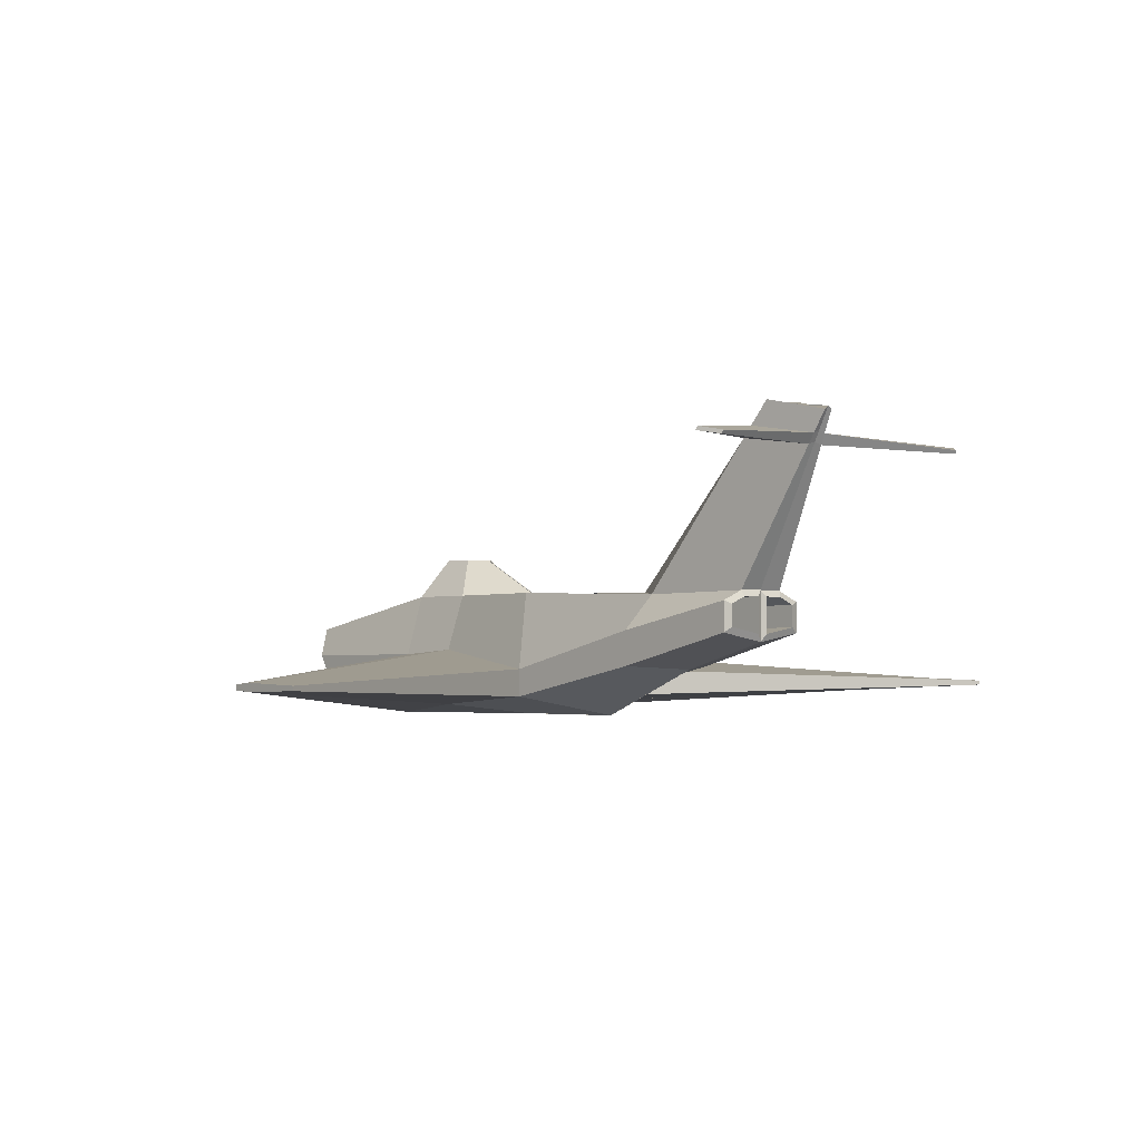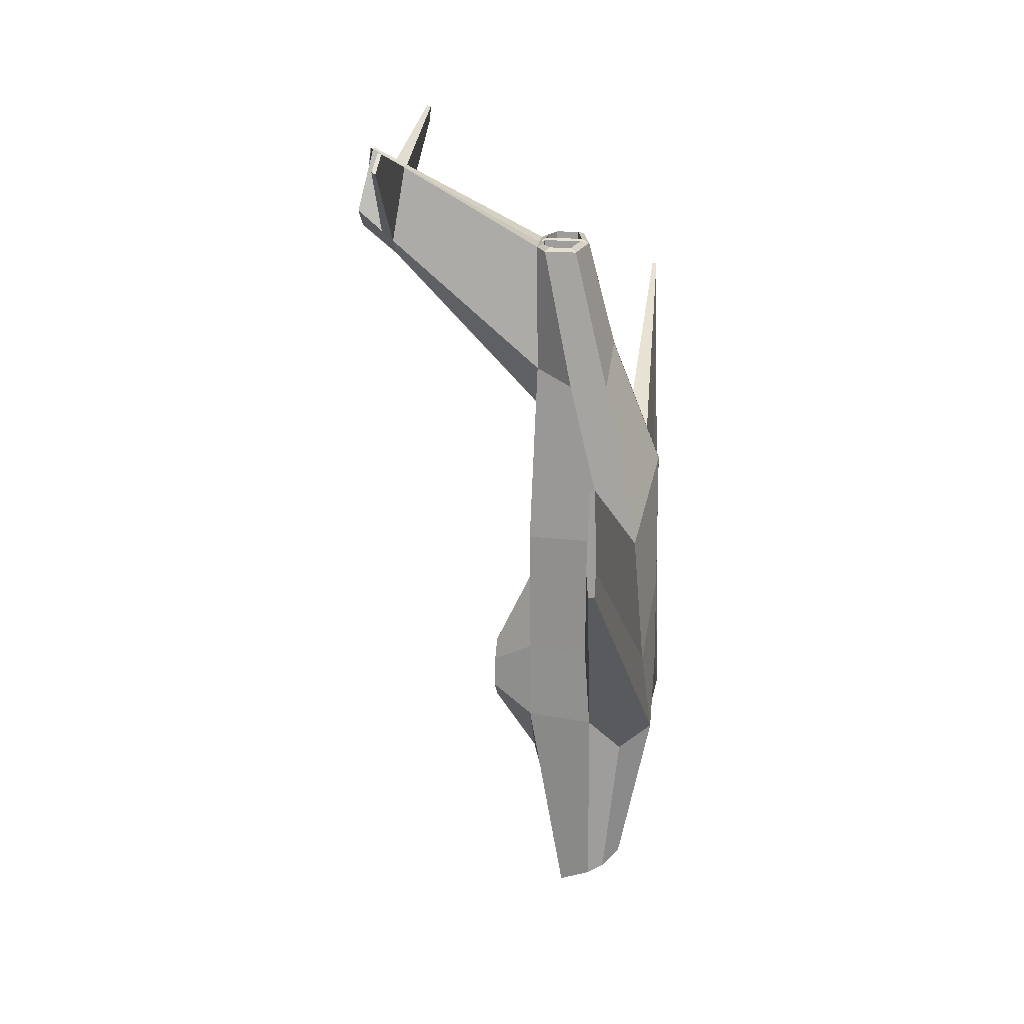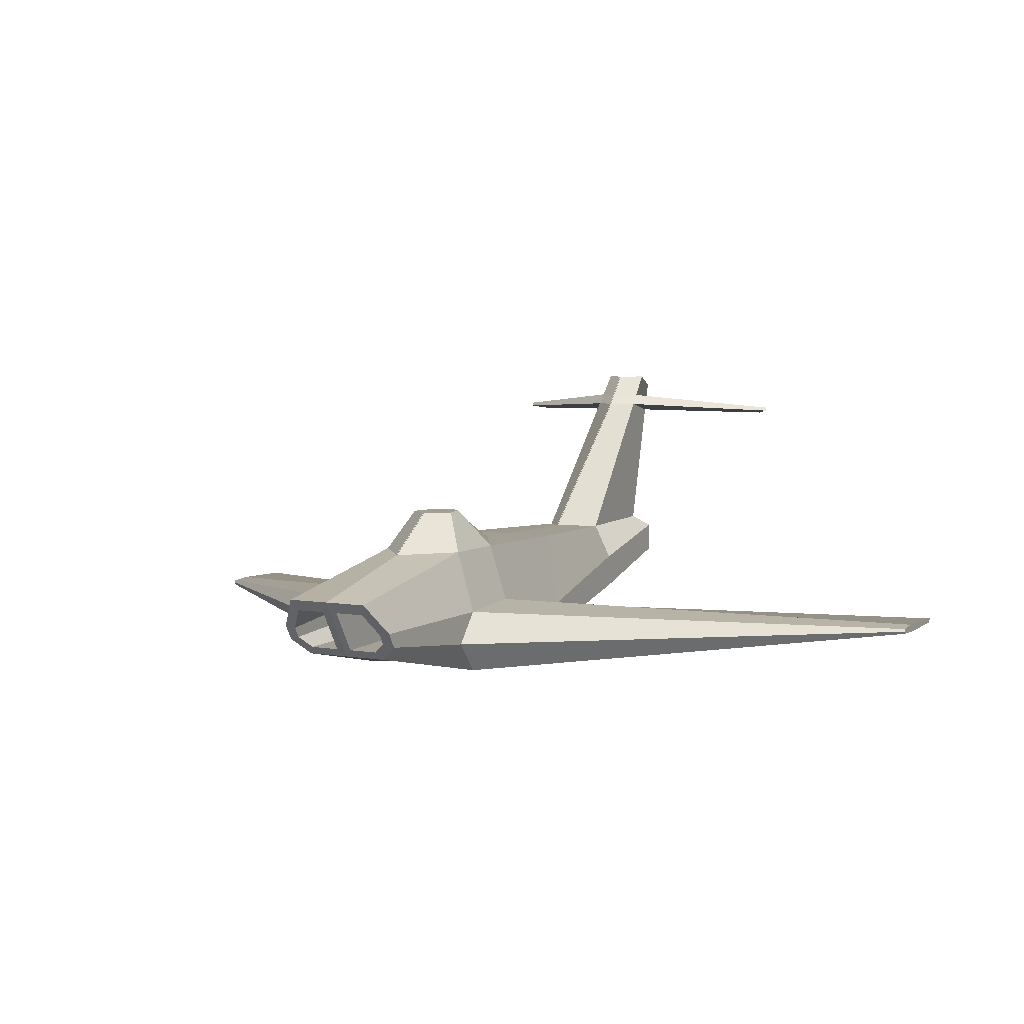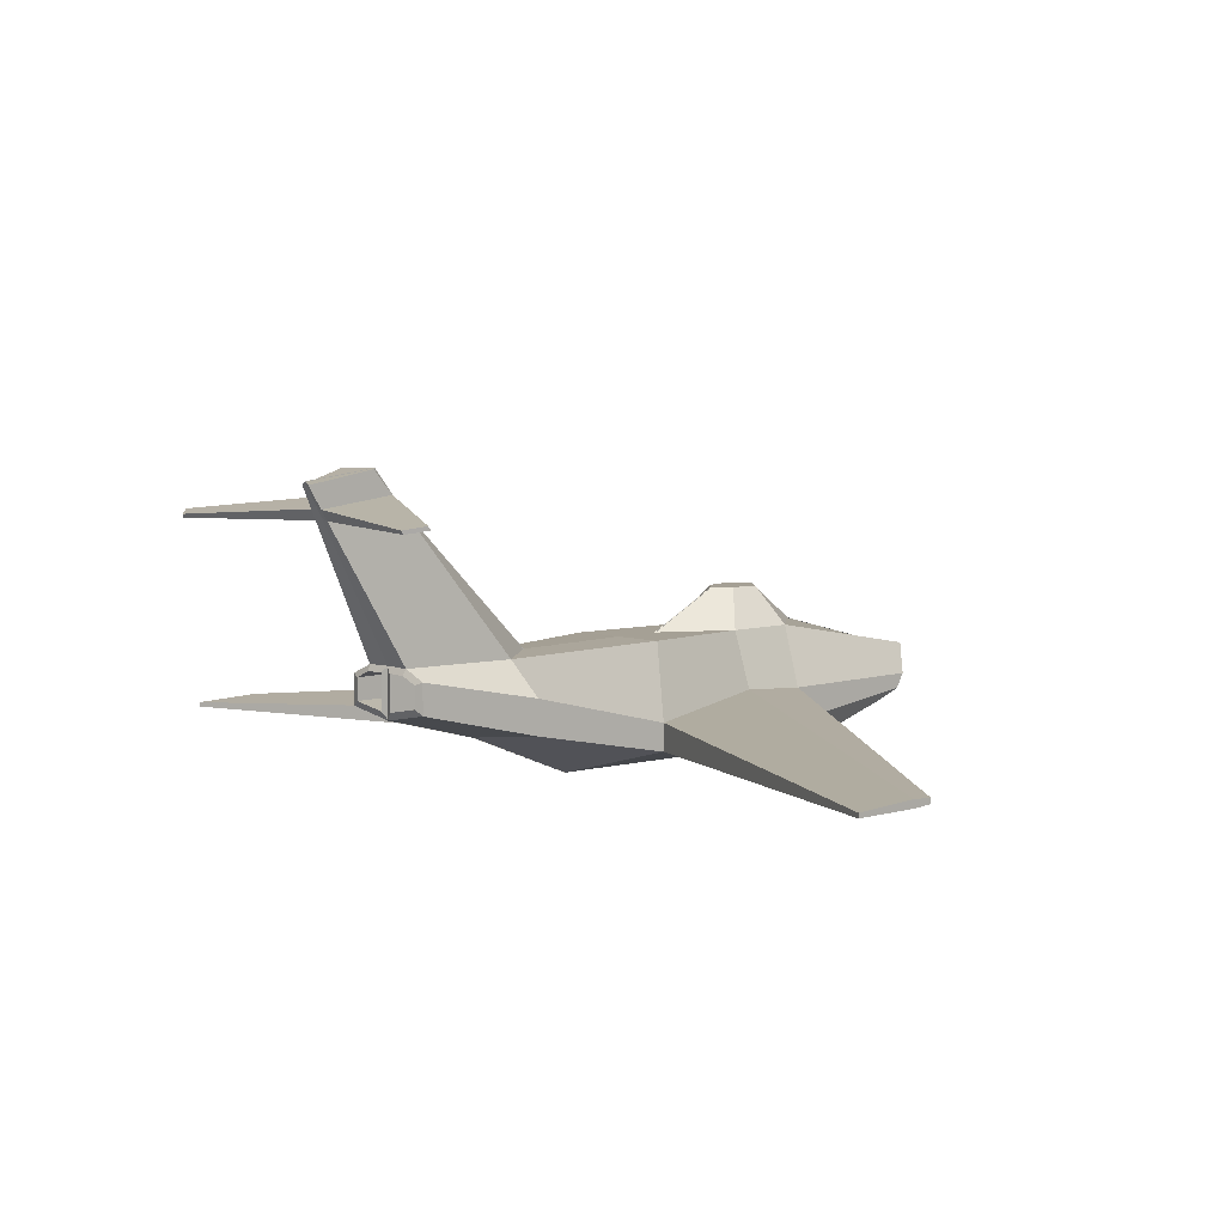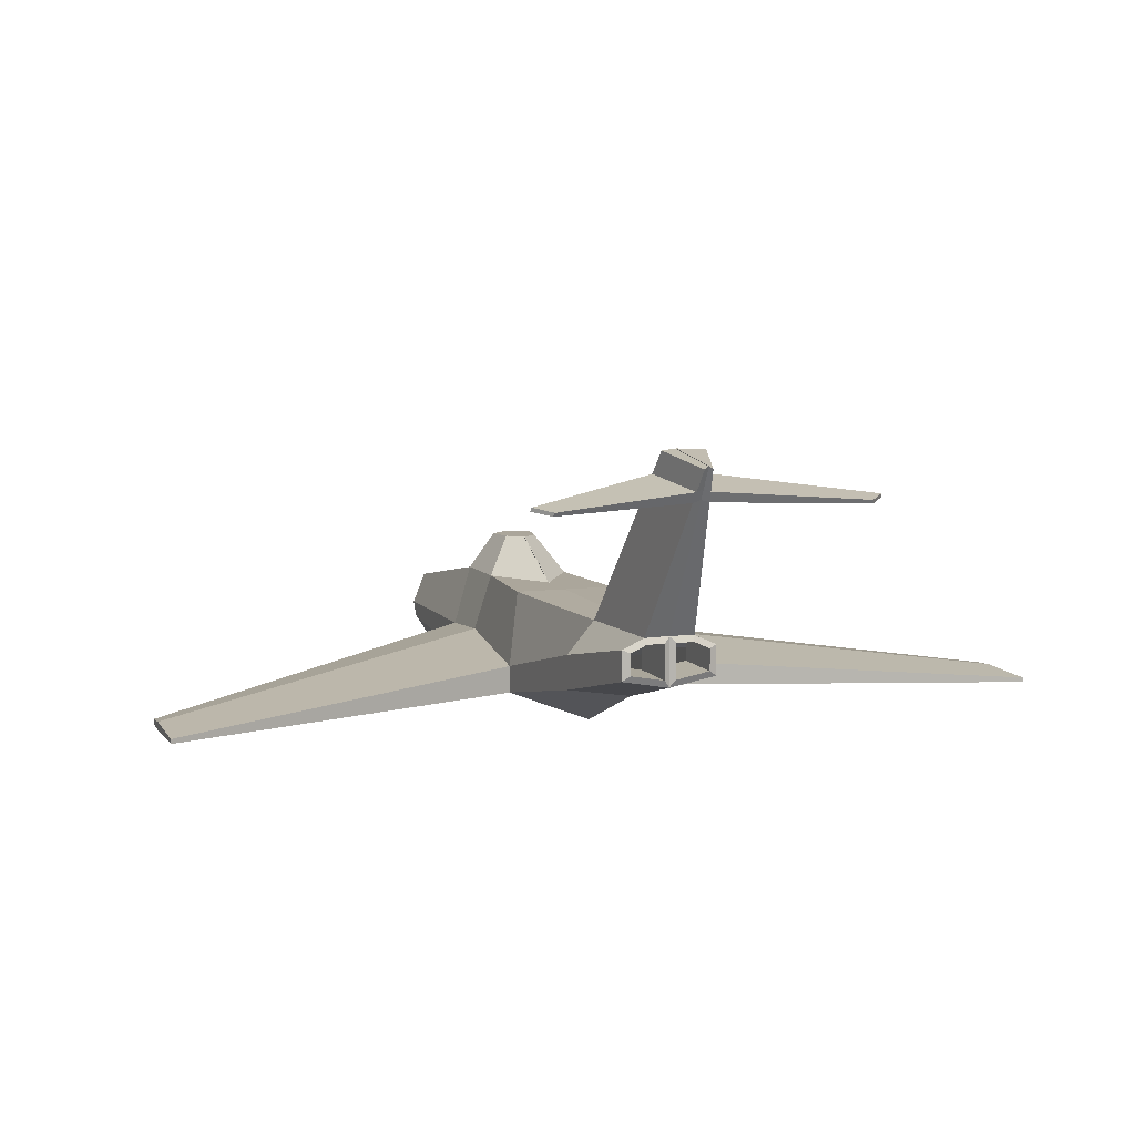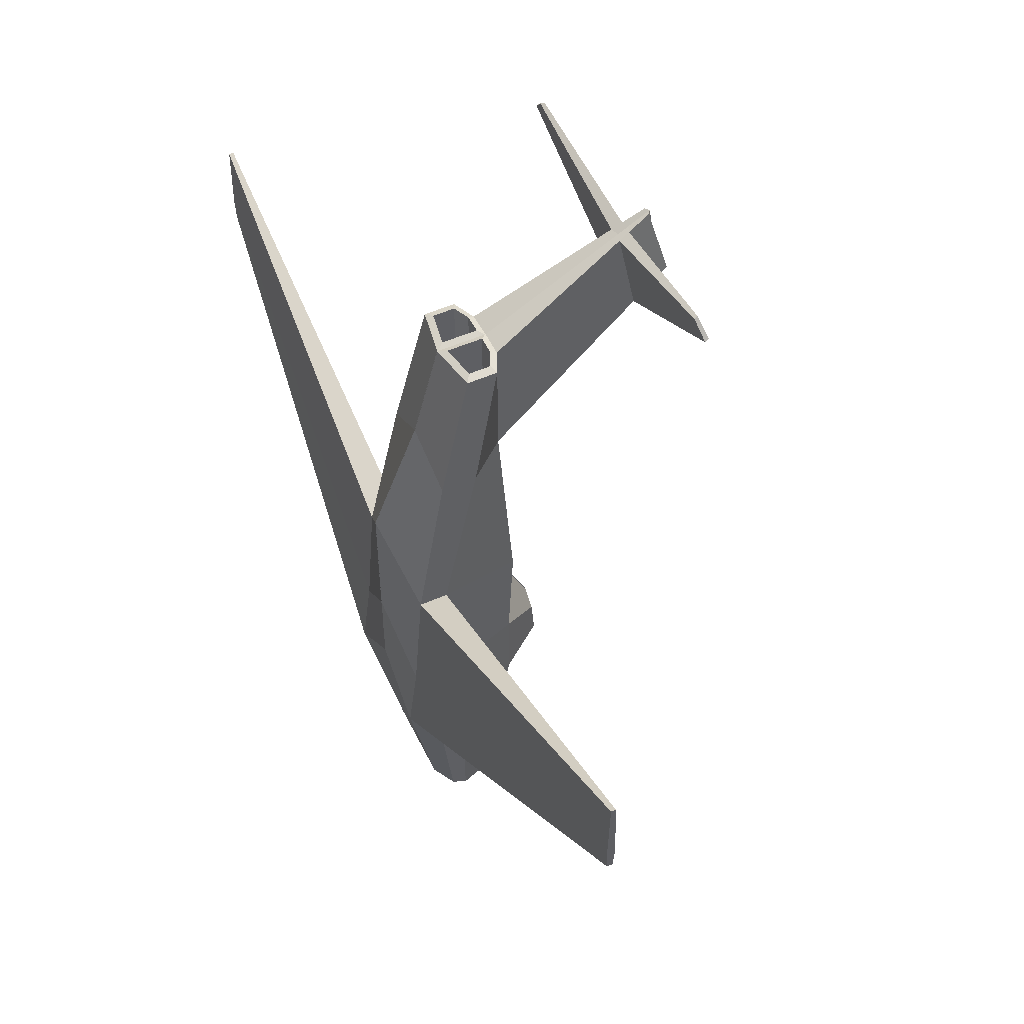
<metadata>
{"format":"obj","ext":"obj","renderer":"f3d","projection":"perspective","resolution":1024,"background":"white","views":[{"elev":-2.3,"azim":-39.5,"up":"+Y"},{"elev":18.2,"azim":-83.4,"up":"+Z"},{"elev":5.4,"azim":-152.0,"up":"+Y"},{"elev":5.9,"azim":45.1,"up":"+Y"},{"elev":8.0,"azim":-19.7,"up":"+Y"},{"elev":51.9,"azim":64.5,"up":"+Z"}]}
</metadata>
<code>
o Cube
v 5.355 7.74 5.071
v 5.713 8.38 5.071
v 5.428 6.952 -5.108
v 5.429 7.902 -5.691
v 6.119 6.952 -5.108
v 6.119 7.902 -5.691
v 6.119 7.601 5.071
v 6.119 8.388 5.071
v 5.133 6.437 -2.683
v 5.133 6.74 0.4422
v 5.275 8.437 0.4422
v 5.418 8.437 -2.683
v 6.119 8.437 -3.546
v 6.119 8.437 0.4422
v 6.119 6.437 -1.885
v 6.119 6.437 1.593
v 5.253 7.237 2.953
v 6.119 8.411 2.445
v 6.119 7.183 3.479
v 5.633 8.357 3.142
v 5.355 8.221 5.071
v 5.133 7.427 -5.4
v 6.119 8.218 5.071
v 6.119 7.427 -5.4
v 5.133 7.188 0.4422
v 5.133 7.437 -2.683
v 5.253 7.797 2.953
v -1.02 6.899 1.77
v -1.02 6.904 3.261
v -1.02 6.977 3.261
v -1.02 6.983 1.77
v 5.133 7.189 -5.254
v 6.119 7.825 5.071
v 6.119 7.189 -5.254
v 5.133 6.937 0.4422
v 5.133 6.937 -3.095
v 5.253 7.517 2.953
v 5.355 7.941 5.071
v -1.02 6.937 3.261
v -1.02 6.937 1.77
v 5.133 6.588 -1.506
v 5.436 8.437 -1.506
v 6.119 8.437 -0.3682
v 6.119 6.437 -0.5316
v 5.133 7.515 -1.506
v -1.02 6.884 2.13
v -1.02 7.012 2.13
v -1.02 6.937 2.13
v 5.311 7.239 -5.298
v 5.514 7.076 -5.198
v 5.988 7.076 -5.198
v 5.514 7.728 -5.598
v 5.988 7.728 -5.598
v 5.988 7.239 -5.298
v 5.311 7.402 -5.398
v 5.988 7.402 -5.398
v 5.311 7.239 -5.298
v 5.514 7.076 -5.198
v 5.988 7.076 -5.198
v 5.514 7.728 -5.598
v 5.988 7.728 -5.598
v 5.988 7.239 -5.298
v 5.311 7.402 -5.398
v 5.988 7.402 -5.398
v 5.191 7.298 -3.844
v 5.456 7.085 -3.713
v 6.077 7.085 -3.713
v 5.457 7.939 -4.237
v 6.077 7.939 -4.237
v 6.077 7.298 -3.844
v 5.191 7.512 -3.975
v 6.077 7.512 -3.975
v 6.119 11.06 6.501
v 6.047 11 6.501
v 6.119 11.2 5.278
v 5.763 11.2 5.576
v 5.746 10.84 5.261
v 6.119 10.84 4.977
v 6.119 10.71 6.316
v 6.003 10.66 6.316
v 6.119 10.67 4.833
v 6.119 10.55 6.227
v 5.738 10.66 5.11
v 5.983 10.5 6.227
v 3.427 10.51 6.554
v 3.435 10.57 6.589
v 3.672 10.46 6.812
v 3.692 10.52 6.832
v 5.853 9.07 -1.911
v 5.753 9.07 -2.337
v 6.119 9.07 -2.651
v 6.119 9.07 -1.667
v 5.477 8.169 5.117
v 5.733 8.283 5.117
v 6.023 8.288 5.117
v 5.477 7.826 5.117
v 6.023 7.726 5.117
v 6.023 7.887 5.117
v 5.477 7.969 5.117
v 6.023 8.167 5.117
v 5.477 8.169 4.183
v 5.733 8.283 4.183
v 6.023 8.288 4.183
v 5.477 7.826 4.183
v 6.023 7.726 4.183
v 6.023 7.887 4.183
v 5.477 7.969 4.183
v 6.023 8.167 4.183
v 6.872 7.74 5.071
v 6.514 8.38 5.071
v 6.798 6.952 -5.108
v 6.798 7.902 -5.691
v 6.108 6.952 -5.108
v 6.108 7.902 -5.691
v 6.108 7.601 5.071
v 6.108 8.388 5.071
v 7.094 6.437 -2.683
v 7.094 6.74 0.4422
v 6.952 8.437 0.4422
v 6.809 8.437 -2.683
v 6.108 8.437 -3.546
v 6.108 8.437 0.4422
v 6.108 6.437 -1.885
v 6.108 6.437 1.593
v 6.974 7.237 2.953
v 6.108 8.411 2.445
v 6.108 7.183 3.479
v 6.594 8.357 3.142
v 6.872 8.221 5.071
v 7.094 7.427 -5.4
v 6.108 8.218 5.071
v 6.108 7.427 -5.4
v 7.094 7.188 0.4422
v 7.094 7.437 -2.683
v 6.974 7.797 2.953
v 13.25 6.899 1.77
v 13.25 6.904 3.261
v 13.25 6.977 3.261
v 13.25 6.983 1.77
v 7.094 7.189 -5.254
v 6.108 7.825 5.071
v 6.108 7.189 -5.254
v 7.094 6.937 0.4422
v 7.094 6.937 -3.095
v 6.974 7.517 2.953
v 6.872 7.941 5.071
v 13.25 6.937 3.261
v 13.25 6.937 1.77
v 7.094 6.588 -1.506
v 6.791 8.437 -1.506
v 6.108 8.437 -0.3682
v 6.108 6.437 -0.5316
v 7.094 7.515 -1.506
v 13.25 6.884 2.13
v 13.25 7.012 2.13
v 13.25 6.937 2.13
v 6.916 7.239 -5.298
v 6.713 7.076 -5.198
v 6.239 7.076 -5.198
v 6.713 7.728 -5.598
v 6.239 7.728 -5.598
v 6.239 7.239 -5.298
v 6.916 7.402 -5.398
v 6.239 7.402 -5.398
v 6.916 7.239 -5.298
v 6.713 7.076 -5.198
v 6.239 7.076 -5.198
v 6.713 7.728 -5.598
v 6.239 7.728 -5.598
v 6.239 7.239 -5.298
v 6.916 7.402 -5.398
v 6.239 7.402 -5.398
v 7.036 7.298 -3.844
v 6.771 7.085 -3.713
v 6.15 7.085 -3.713
v 6.77 7.939 -4.237
v 6.15 7.939 -4.237
v 6.15 7.298 -3.844
v 7.036 7.512 -3.975
v 6.15 7.512 -3.975
v 6.108 11.06 6.501
v 6.18 11 6.501
v 6.108 11.2 5.278
v 6.464 11.2 5.576
v 6.481 10.84 5.261
v 6.108 10.84 4.977
v 6.108 10.71 6.316
v 6.223 10.66 6.316
v 6.108 10.67 4.833
v 6.108 10.55 6.227
v 6.489 10.66 5.11
v 6.244 10.5 6.227
v 8.8 10.51 6.554
v 8.792 10.57 6.589
v 8.555 10.46 6.812
v 8.535 10.52 6.832
v 6.374 9.07 -1.911
v 6.473 9.07 -2.337
v 6.108 9.07 -2.651
v 6.108 9.07 -1.667
v 6.75 8.169 5.117
v 6.494 8.283 5.117
v 6.204 8.288 5.117
v 6.75 7.826 5.117
v 6.204 7.726 5.117
v 6.204 7.887 5.117
v 6.75 7.969 5.117
v 6.204 8.167 5.117
v 6.75 8.169 4.183
v 6.494 8.283 4.183
v 6.204 8.288 4.183
v 6.75 7.826 4.183
v 6.204 7.726 4.183
v 6.204 7.887 4.183
v 6.75 7.969 4.183
v 6.204 8.167 4.183
f 26 12 4 22
f 33 23 100 98
f 78 77 76 75
f 17 19 7 1
f 5 3 50 51
f 3 5 15 9
f 41 44 16 10
f 6 4 12 13
f 43 42 11 14
f 27 20 11 25
f 45 42 12 26
f 21 2 20 27
f 10 16 19 17
f 14 11 20 18
f 38 21 27 37
f 45 26 31 47
f 37 27 25 35
f 4 6 53 52
f 23 8 95 100
f 36 26 22 32
f 48 47 31 40
f 41 10 29 46
f 35 25 30 39
f 36 9 28 40
f 26 36 40 31
f 10 35 39 29
f 46 48 40 28
f 9 36 32 3
f 7 33 98 97
f 32 22 55 49
f 17 37 35 10
f 1 38 37 17
f 29 39 48 46
f 9 41 46 28
f 39 30 47 48
f 25 45 47 30
f 25 11 42 45
f 9 15 44 41
f 55 52 60 63
f 56 54 62 64
f 51 50 58 59
f 34 5 51 54
f 6 24 56 53
f 3 32 49 50
f 24 34 54 56
f 22 4 52 55
f 62 59 67 70
f 61 64 72 69
f 57 63 71 65
f 52 53 61 60
f 50 49 57 58
f 49 55 63 57
f 53 56 64 61
f 54 51 59 62
f 71 68 69 72
f 65 71 72 70
f 66 65 70 67
f 59 58 66 67
f 64 62 70 72
f 63 60 68 71
f 60 61 69 68
f 58 57 65 66
f 75 76 74 73
f 79 78 75 73
f 77 80 74 76
f 80 79 73 74
f 84 82 79 80
f 77 83 85 86
f 82 81 78 79
f 81 83 77 78
f 18 20 83 81
f 8 18 81 82
f 20 2 84 83
f 2 8 82 84
f 85 87 88 86
f 80 77 86 88
f 84 80 88 87
f 83 84 87 85
f 43 13 91 92
f 94 93 101 102
f 96 97 105 104
f 93 99 107 101
f 21 38 99 93
f 1 7 97 96
f 38 1 96 99
f 8 2 94 95
f 2 21 93 94
f 98 100 108 106
f 100 95 103 108
f 97 98 106 105
f 95 94 102 103
f 99 96 104 107
f 134 130 112 120
f 141 206 208 131
f 186 183 184 185
f 125 109 115 127
f 113 159 158 111
f 111 117 123 113
f 149 118 124 152
f 114 121 120 112
f 151 122 119 150
f 135 133 119 128
f 153 134 120 150
f 129 135 128 110
f 118 125 127 124
f 122 126 128 119
f 146 145 135 129
f 153 155 139 134
f 145 143 133 135
f 112 160 161 114
f 131 208 203 116
f 144 140 130 134
f 156 148 139 155
f 149 154 137 118
f 143 147 138 133
f 144 148 136 117
f 134 139 148 144
f 118 137 147 143
f 154 136 148 156
f 117 111 140 144
f 115 205 206 141
f 140 157 163 130
f 125 118 143 145
f 109 125 145 146
f 137 154 156 147
f 117 136 154 149
f 147 156 155 138
f 133 138 155 153
f 133 153 150 119
f 117 149 152 123
f 163 171 168 160
f 164 172 170 162
f 159 167 166 158
f 142 162 159 113
f 114 161 164 132
f 111 158 157 140
f 132 164 162 142
f 130 163 160 112
f 170 178 175 167
f 169 177 180 172
f 165 173 179 171
f 160 168 169 161
f 158 166 165 157
f 157 165 171 163
f 161 169 172 164
f 162 170 167 159
f 179 180 177 176
f 173 178 180 179
f 174 175 178 173
f 167 175 174 166
f 172 180 178 170
f 171 179 176 168
f 168 176 177 169
f 166 174 173 165
f 183 181 182 184
f 187 181 183 186
f 185 184 182 188
f 188 182 181 187
f 192 188 187 190
f 185 194 193 191
f 190 187 186 189
f 189 186 185 191
f 126 189 191 128
f 116 190 189 126
f 128 191 192 110
f 110 192 190 116
f 193 194 196 195
f 188 196 194 185
f 192 195 196 188
f 191 193 195 192
f 151 200 199 121
f 202 210 209 201
f 204 212 213 205
f 201 209 215 207
f 129 201 207 146
f 109 204 205 115
f 146 207 204 109
f 116 203 202 110
f 110 202 201 129
f 206 214 216 208
f 208 216 211 203
f 205 213 214 206
f 203 211 210 202
f 207 215 212 204
f 12 42 89 90
f 91 90 89 92
f 13 12 90 91
f 42 43 92 89
f 120 198 197 150
f 199 200 197 198
f 121 199 198 120
f 150 197 200 151

</code>
